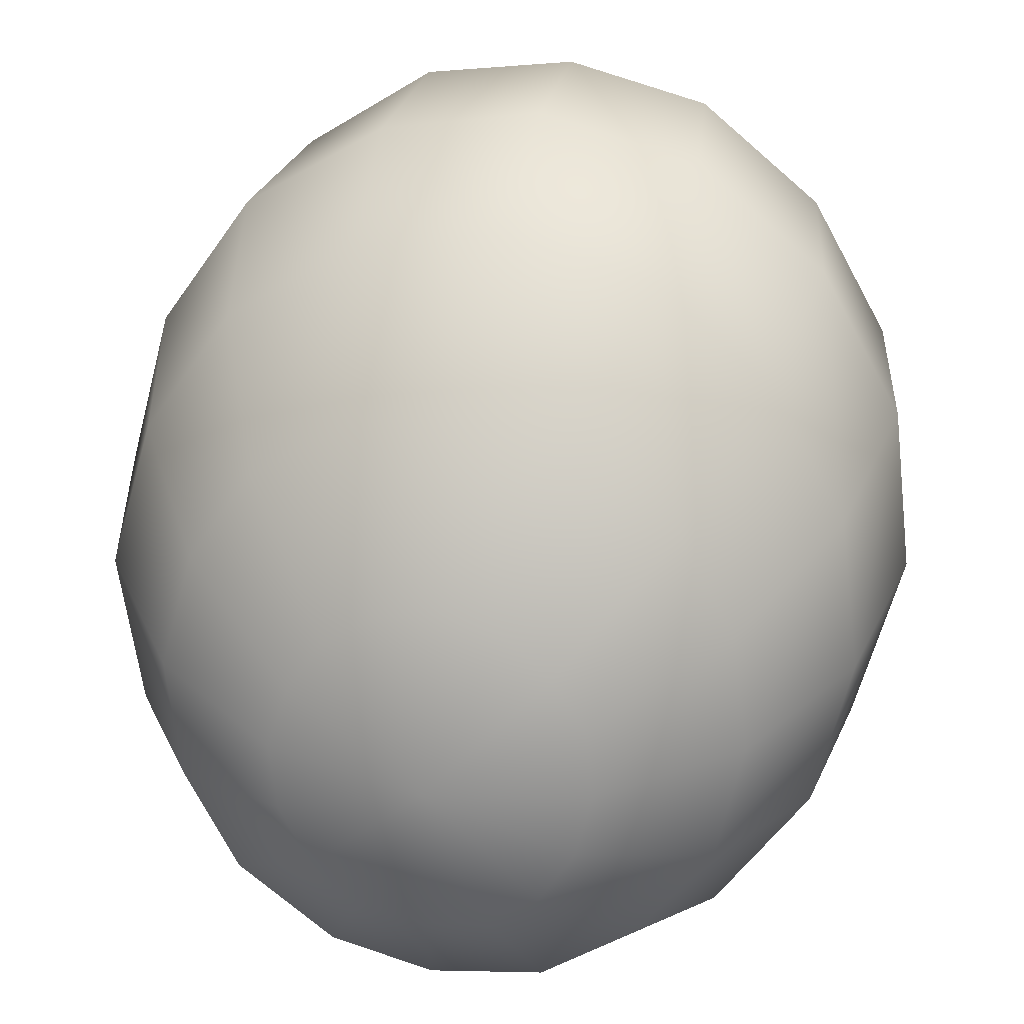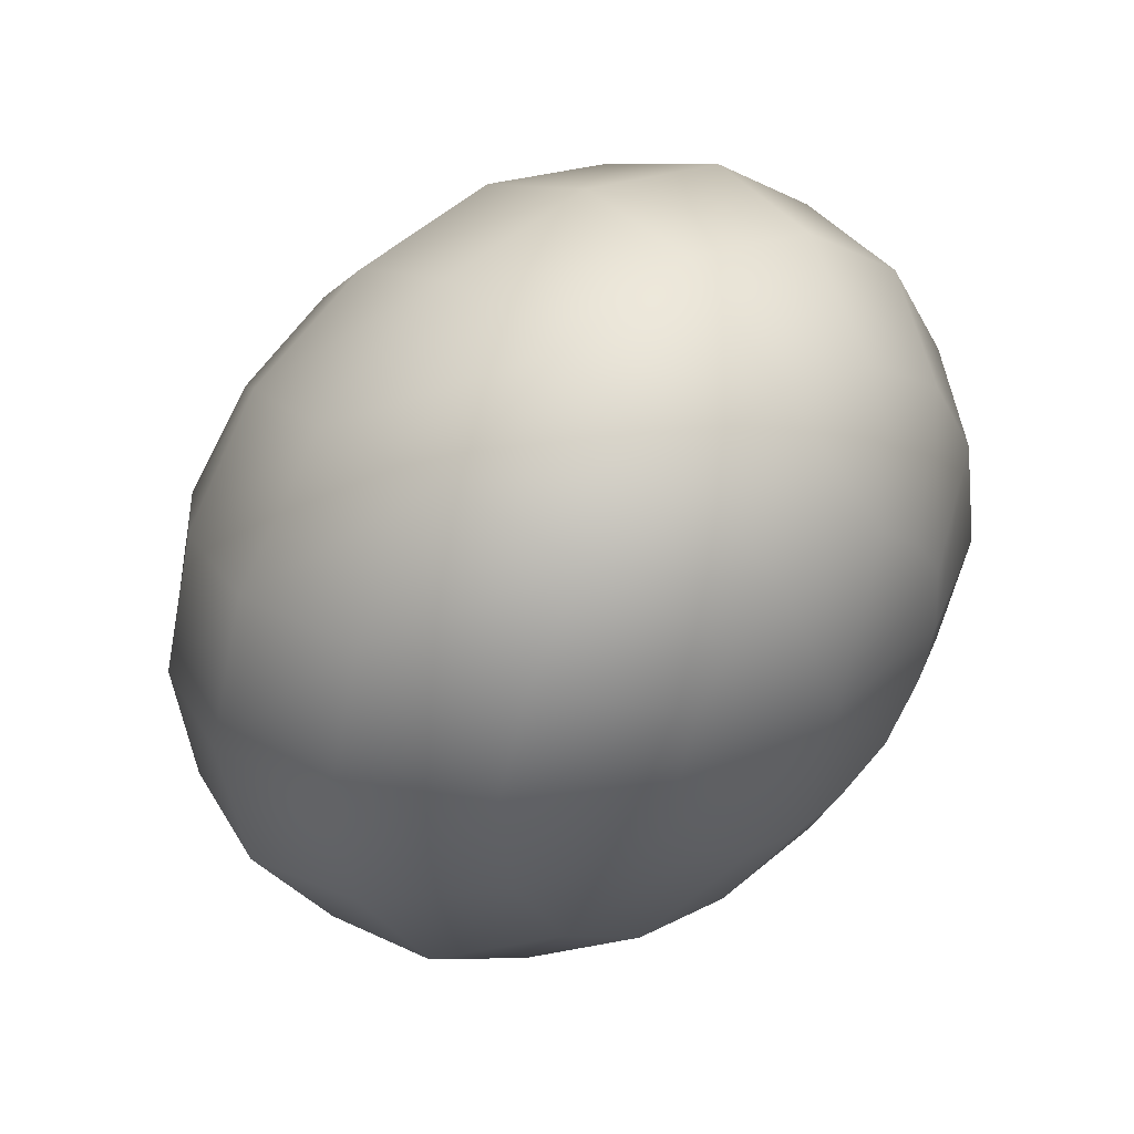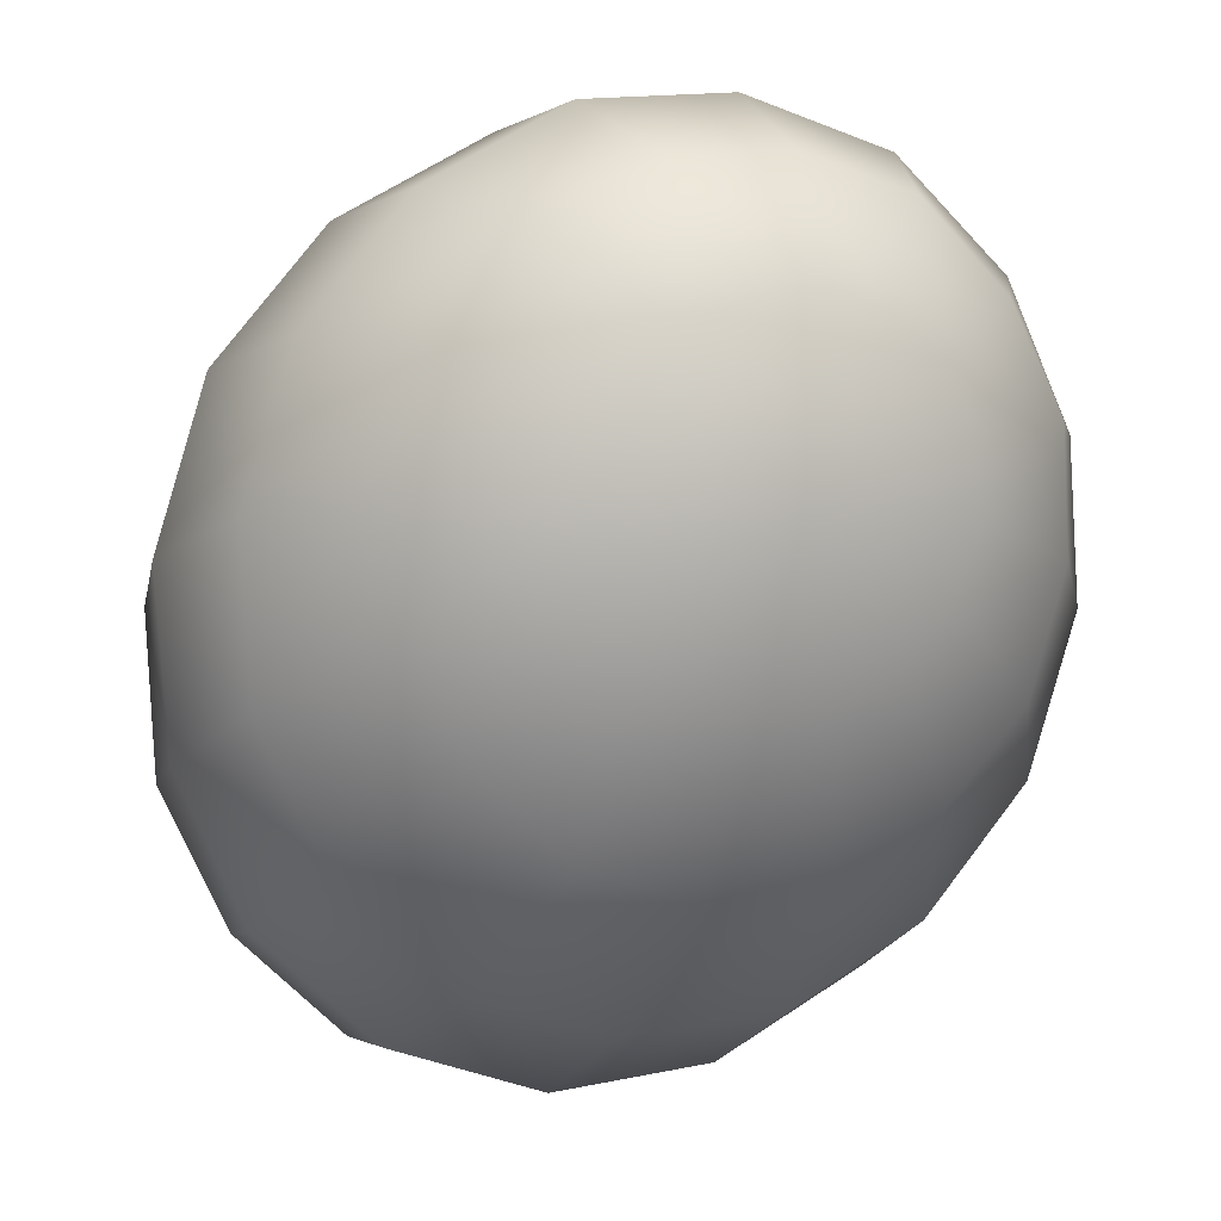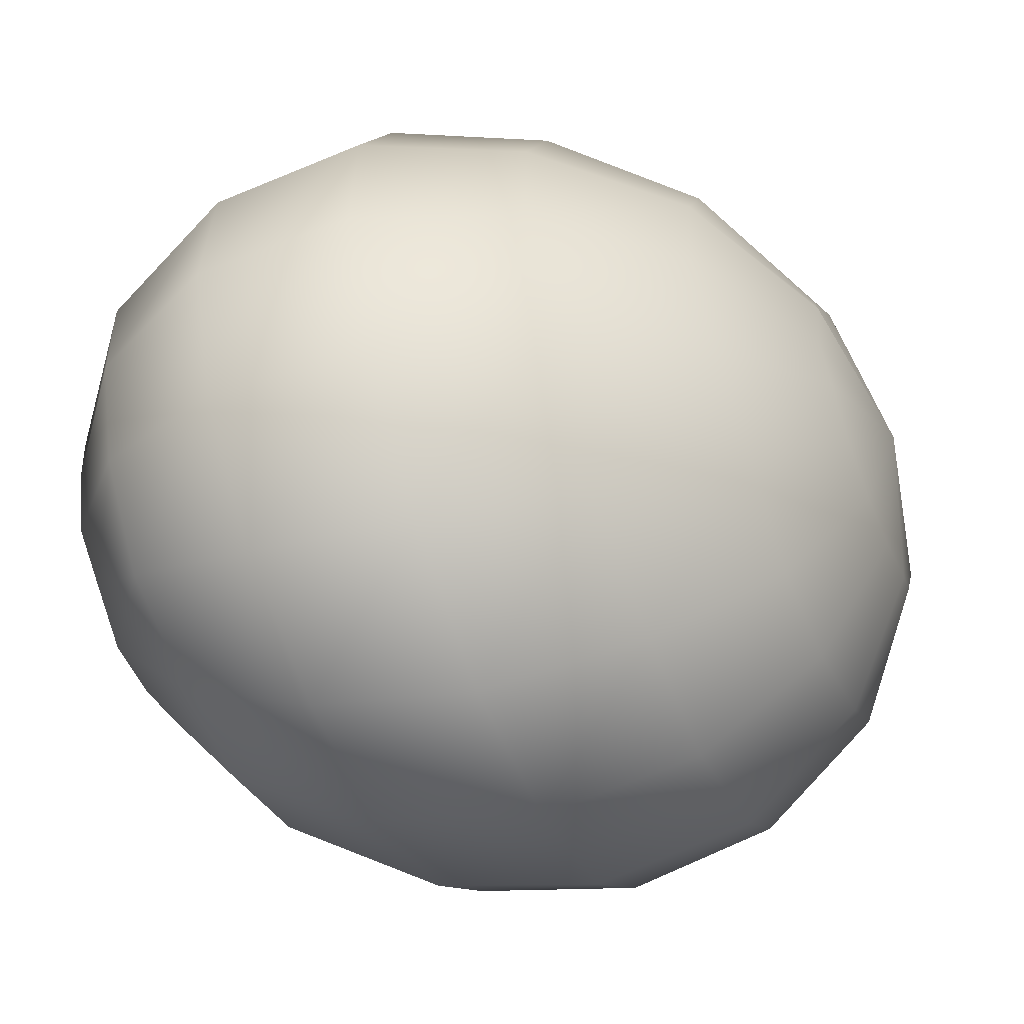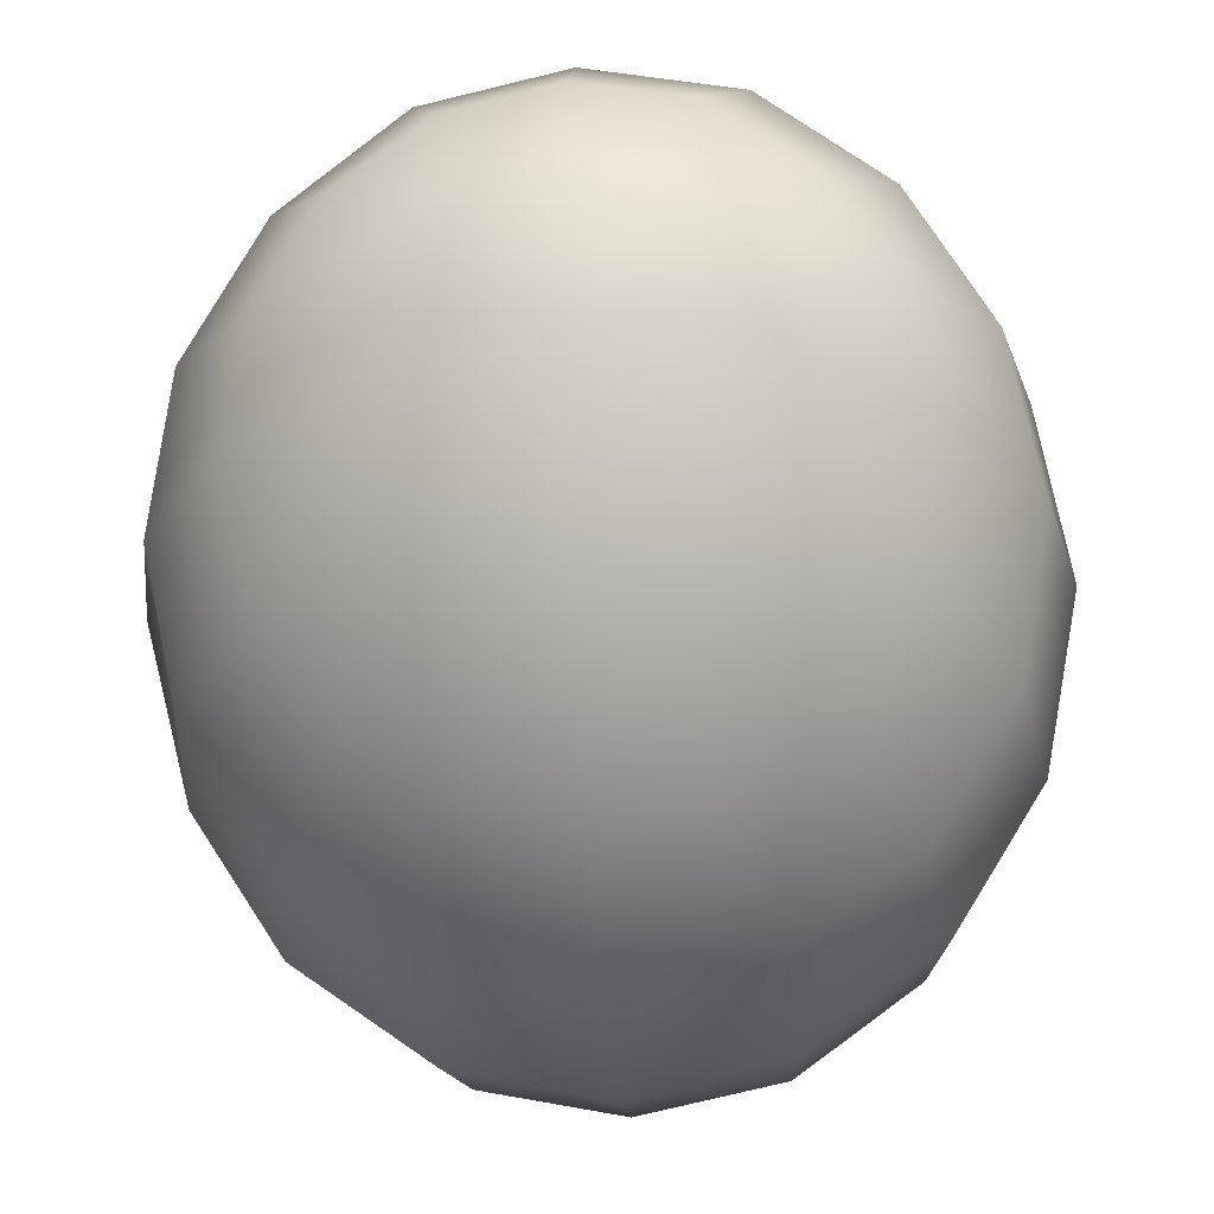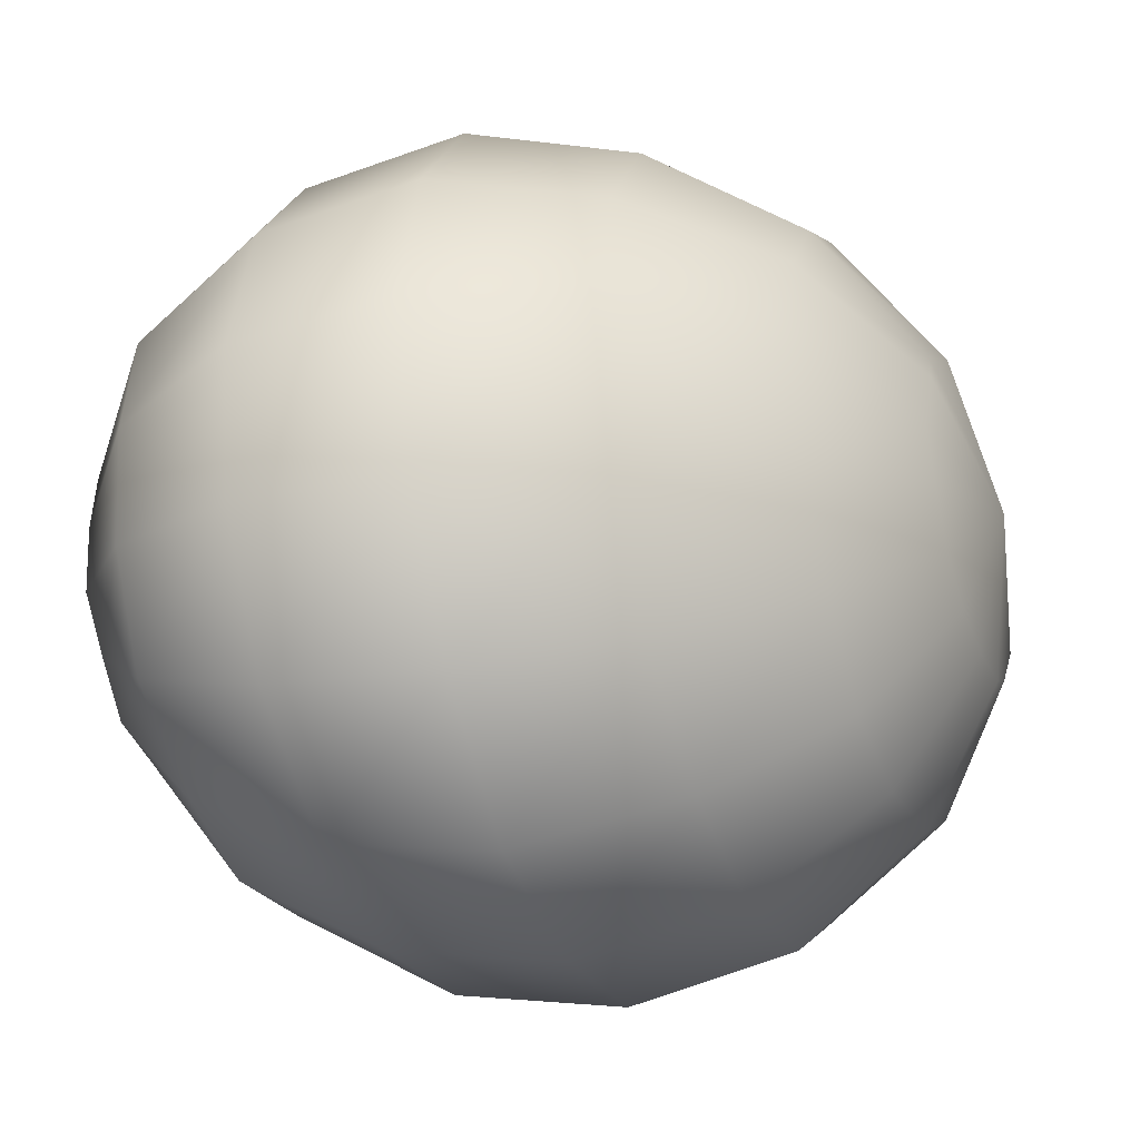
<metadata>
{"format":"obj","ext":"obj","renderer":"f3d","projection":"perspective","resolution":1024,"background":"white","views":[{"elev":41.3,"azim":50.3,"up":"+Y"},{"elev":-50.0,"azim":-154.3,"up":"+Z"},{"elev":-14.1,"azim":-164.4,"up":"+Y"},{"elev":65.6,"azim":-63.4,"up":"+Y"},{"elev":-26.8,"azim":-136.8,"up":"+Y"},{"elev":76.6,"azim":-58.9,"up":"+Y"}]}
</metadata>
<code>
o model_65
v -0.01764 0.0002204 -0.02213
v -0.01853 0.0108 -0.02304
v -0.01496 0.009916 -0.02533
v -0.01005 0.01829 -0.02487
v -0.0163 0.01961 -0.02076
v -0.003795 0.02402 -0.02076
v -0.01183 0.02578 -0.01529
v 0.003349 0.02578 -0.01346
v -0.005581 0.02798 -0.007073
v 0.009599 0.02402 -0.003879
v 0.001563 0.02578 0.001597
v 0.01451 0.01829 0.00616
v 0.00826 0.01961 0.01072
v 0.01719 0.009916 0.01529
v 0.01406 0.0108 0.01757
v 0.01764 0.0002204 0.02213
v 0.01764 0.0002204 0.02213
v 0.02076 0.007712 0.01392
v 0.02076 0.01388 0.003422
v 0.01764 0.0002204 0.02213
v 0.02299 0.004187 0.01301
v 0.02523 0.007712 0.00251
v 0.02478 0.0002204 0.01392
v 0.0279 0.0002204 0.003422
v 0.02478 -0.004187 0.01529
v 0.02835 -0.007712 0.00616
v 0.02389 -0.007712 0.01757
v 0.02612 -0.01388 0.01072
v 0.02165 -0.009916 0.02031
v 0.0221 -0.01829 0.01574
v 0.01853 -0.0108 0.02304
v 0.0163 -0.01961 0.02076
v 0.01496 -0.009916 0.02533
v 0.01049 -0.01829 0.02487
v 0.01183 -0.007712 0.02715
v 0.01764 0.0002204 0.02213
v 0.01764 0.0002204 0.02213
v 0.01764 0.0002204 0.02213
v 0.01764 0.0002204 0.02213
v 0.01764 0.0002204 0.02213
v 0.01764 0.0002204 0.02213
v 0.01764 0.0002204 0.02213
v 0.01764 0.0002204 0.02213
v 0.009153 -0.004187 0.02761
v 0.004242 -0.01388 0.02806
v 0.01764 0.0002204 0.02213
v 0.007813 0.0002204 0.02715
v -0.0002232 -0.007712 0.02898
v -0.002902 0.0002204 0.02806
v 0.007813 0.004187 0.02533
v -0.003348 0.007712 0.02487
v 0.008706 0.007712 0.02304
v -0.001563 0.01388 0.02076
v 0.01094 0.009916 0.02031
v 0.002902 0.01829 0.01574
v 0.01406 0.0108 0.01757
v 0.00826 0.01961 0.01072
v -0.006027 0.02402 0.008442
v 0.001563 0.02578 0.001597
v 0.01764 0.0002204 0.02213
v 0.01764 0.0002204 0.02213
v 0.01764 0.0002204 0.02213
v 0.01764 0.0002204 0.02213
v -0.01138 0.01829 0.01529
v -0.01406 0.009916 0.02076
v -0.01362 0.0002204 0.02487
v -0.01005 -0.009916 0.02578
v -0.003795 -0.01829 0.02487
v 0.003795 -0.02402 0.02076
v 0.01228 -0.02578 0.01529
v 0.01942 -0.02402 0.008442
v 0.02478 -0.01829 0.002053
v 0.02746 -0.009916 -0.003879
v 0.02701 0.0002204 -0.007529
v 0.02344 0.009916 -0.008898
v 0.01719 0.01829 -0.007529
v 0.01183 0.01961 -0.01757
v 0.004242 0.01829 -0.02441
v -0.004241 0.01388 -0.02806
v -0.01183 0.007712 -0.02715
v -0.01764 0.0002204 -0.02213
v 0.01853 0.0108 -0.01894
v -0.01764 0.0002204 -0.02213
v -0.009153 0.004187 -0.02761
v 0.0006697 0.007712 -0.02898
v -0.01764 0.0002204 -0.02213
v -0.007367 0.0002204 -0.02715
v 0.003349 0.0002204 -0.02806
v 0.003795 -0.007712 -0.02487
v -0.007367 -0.004187 -0.02533
v 0.001563 -0.01388 -0.02076
v -0.008706 -0.007712 -0.02304
v -0.002456 -0.01829 -0.01529
v -0.01094 -0.009916 -0.02031
v -0.00826 -0.01961 -0.01027
v -0.01362 -0.0108 -0.01757
v -0.01451 -0.01829 -0.00616
v -0.01719 -0.009916 -0.01529
v -0.02031 -0.01388 -0.002966
v -0.02031 -0.007712 -0.01346
v -0.01764 0.0002204 -0.02213
v -0.01764 0.0002204 -0.02213
v -0.01764 0.0002204 -0.02213
v -0.01764 0.0002204 -0.02213
v -0.01764 0.0002204 -0.02213
v -0.01764 0.0002204 -0.02213
v -0.01764 0.0002204 -0.02213
v -0.02299 -0.004187 -0.01301
v -0.02523 -0.007712 -0.002053
v -0.01764 0.0002204 -0.02213
v -0.02478 0.0002204 -0.01346
v -0.0279 0.0002204 -0.002966
v -0.02835 0.007712 -0.00616
v -0.02478 0.004187 -0.01529
v -0.02612 0.01388 -0.01027
v -0.02389 0.007712 -0.01757
v -0.0221 0.01829 -0.01574
v -0.02121 0.009916 -0.02031
v -0.0163 0.01961 -0.02076
v -0.01853 0.0108 -0.02304
v -0.01764 0.0002204 -0.02213
v -0.01764 0.0002204 -0.02213
v -0.01764 0.0002204 -0.02213
v -0.01764 0.0002204 -0.02213
v -0.01183 0.02578 -0.01529
v -0.01942 0.02402 -0.008442
v -0.02478 0.01829 -0.001597
v -0.02746 0.009916 0.003879
v -0.02701 0.0002204 0.007986
v -0.02344 -0.009916 0.009355
v -0.01719 -0.01829 0.007986
v -0.009599 -0.02402 0.003879
v -0.001116 -0.02578 -0.001597
v 0.006027 -0.02402 -0.008442
v 0.01183 -0.01829 -0.01483
v 0.01451 -0.009916 -0.02076
v 0.01406 0.0002204 -0.02441
v 0.01049 0.009916 -0.02578
v 0.0221 0.0002204 -0.01757
v 0.02255 -0.0108 -0.01301
v 0.01987 -0.01961 -0.007073
v 0.01406 -0.02578 0.0002282
v 0.006027 -0.02798 0.007529
v -0.005581 0.02798 -0.007073
v -0.002902 -0.02578 0.01346
v -0.01138 -0.01961 0.01757
v -0.01808 -0.0108 0.01894
v -0.0221 0.0002204 0.01757
v -0.02255 0.0108 0.01346
v -0.01987 0.01961 0.007529
v -0.01362 0.02578 0.0002282
f 1 2 3
f 2 2 3
f 3 2 4
f 2 5 4
f 4 5 6
f 5 7 6
f 6 7 8
f 7 9 8
f 8 9 10
f 9 11 10
f 10 11 12
f 11 13 12
f 12 13 14
f 13 15 14
f 14 15 16
f 15 16 16
f 16 16 17
f 16 17 17
f 17 17 14
f 17 18 14
f 14 18 12
f 18 19 12
f 12 19 10
f 19 10 10
f 10 10 20
f 10 20 20
f 20 20 18
f 20 21 18
f 18 21 19
f 21 21 19
f 19 21 22
f 21 23 22
f 22 23 24
f 23 25 24
f 24 25 26
f 25 27 26
f 26 27 28
f 27 29 28
f 28 29 30
f 29 31 30
f 30 31 32
f 31 33 32
f 32 33 34
f 33 33 34
f 34 33 35
f 33 36 35
f 35 36 36
f 36 37 36
f 36 37 37
f 37 23 37
f 37 23 21
f 23 21 21
f 21 21 38
f 21 38 38
f 38 38 23
f 38 25 23
f 23 25 25
f 25 39 25
f 25 39 39
f 39 27 39
f 39 27 25
f 27 25 25
f 25 25 40
f 25 40 40
f 40 40 27
f 40 29 27
f 27 29 29
f 29 41 29
f 29 41 41
f 41 31 41
f 41 31 29
f 31 29 29
f 29 29 42
f 29 42 42
f 42 42 31
f 42 33 31
f 31 33 33
f 33 43 33
f 33 43 43
f 43 44 43
f 43 44 35
f 44 45 35
f 35 45 34
f 45 34 34
f 34 34 46
f 34 46 46
f 46 46 44
f 46 47 44
f 44 47 48
f 47 47 48
f 48 47 49
f 47 50 49
f 49 50 51
f 50 52 51
f 51 52 53
f 52 54 53
f 53 54 55
f 54 56 55
f 55 56 55
f 56 57 55
f 55 57 58
f 57 59 58
f 58 59 59
f 59 45 59
f 59 45 45
f 45 44 45
f 45 44 48
f 44 48 48
f 48 48 60
f 48 60 60
f 60 60 47
f 60 50 47
f 47 50 50
f 50 61 50
f 50 61 61
f 61 52 61
f 61 52 50
f 52 50 50
f 50 50 62
f 50 62 62
f 62 62 52
f 62 54 52
f 52 54 54
f 54 63 54
f 54 63 63
f 63 56 63
f 63 56 54
f 56 54 54
f 54 54 58
f 54 58 58
f 58 58 55
f 58 64 55
f 55 64 53
f 64 65 53
f 53 65 51
f 65 66 51
f 51 66 49
f 66 67 49
f 49 67 48
f 67 68 48
f 48 68 45
f 68 69 45
f 45 69 34
f 69 70 34
f 34 70 32
f 70 71 32
f 32 71 30
f 71 72 30
f 30 72 28
f 72 73 28
f 28 73 26
f 73 74 26
f 26 74 24
f 74 75 24
f 24 75 22
f 75 76 22
f 22 76 19
f 76 76 19
f 19 76 10
f 76 76 10
f 10 76 8
f 76 77 8
f 8 77 6
f 77 78 6
f 6 78 4
f 78 79 4
f 4 79 3
f 79 80 3
f 3 80 81
f 80 81 81
f 81 81 76
f 81 76 76
f 76 76 77
f 76 75 77
f 77 75 82
f 75 74 82
f 82 74 74
f 74 78 74
f 74 78 78
f 78 77 78
f 78 77 82
f 77 82 82
f 82 82 83
f 82 83 83
f 83 83 84
f 83 80 84
f 84 80 85
f 80 79 85
f 85 79 79
f 79 86 79
f 79 86 86
f 86 84 86
f 86 84 87
f 84 88 87
f 87 88 87
f 88 89 87
f 87 89 90
f 89 91 90
f 90 91 92
f 91 93 92
f 92 93 94
f 93 95 94
f 94 95 96
f 95 97 96
f 96 97 98
f 97 99 98
f 98 99 98
f 99 100 98
f 98 100 101
f 100 101 101
f 101 101 84
f 101 84 84
f 84 84 88
f 84 85 88
f 88 85 85
f 85 102 85
f 85 102 102
f 102 87 102
f 102 87 90
f 87 90 90
f 90 90 103
f 90 103 103
f 103 103 92
f 103 90 92
f 92 90 90
f 90 104 90
f 90 104 104
f 104 92 104
f 104 92 94
f 92 94 94
f 94 94 105
f 94 105 105
f 105 105 96
f 105 94 96
f 96 94 94
f 94 106 94
f 94 106 106
f 106 96 106
f 106 96 98
f 96 98 98
f 98 98 107
f 98 107 107
f 107 107 108
f 107 100 108
f 108 100 109
f 100 99 109
f 109 99 99
f 99 110 99
f 99 110 110
f 110 108 110
f 110 108 111
f 108 112 111
f 111 112 111
f 112 113 111
f 111 113 114
f 113 115 114
f 114 115 116
f 115 117 116
f 116 117 118
f 117 119 118
f 118 119 118
f 119 120 118
f 118 120 121
f 120 121 121
f 121 121 108
f 121 108 108
f 108 108 112
f 108 109 112
f 112 109 109
f 109 122 109
f 109 122 122
f 122 111 122
f 122 111 114
f 111 114 114
f 114 114 123
f 114 123 123
f 123 123 116
f 123 114 116
f 116 114 114
f 114 124 114
f 114 124 124
f 124 116 124
f 124 116 118
f 116 118 118
f 118 118 119
f 118 119 119
f 119 119 125
f 119 117 125
f 125 117 126
f 117 115 126
f 126 115 127
f 115 113 127
f 127 113 128
f 113 112 128
f 128 112 129
f 112 109 129
f 129 109 130
f 109 99 130
f 130 99 131
f 99 97 131
f 131 97 132
f 97 95 132
f 132 95 133
f 95 93 133
f 133 93 134
f 93 91 134
f 134 91 135
f 91 89 135
f 135 89 136
f 89 88 136
f 136 88 137
f 88 85 137
f 137 85 138
f 85 79 138
f 138 79 138
f 79 78 138
f 138 78 138
f 78 82 138
f 138 82 139
f 82 74 139
f 139 74 139
f 74 73 139
f 139 73 139
f 73 140 139
f 139 140 137
f 140 140 137
f 137 140 136
f 140 141 136
f 136 141 135
f 141 142 135
f 135 142 134
f 142 143 134
f 134 143 133
f 143 133 133
f 133 133 126
f 133 126 126
f 126 126 125
f 126 144 125
f 125 144 144
f 144 138 144
f 144 138 138
f 138 139 138
f 138 139 137
f 139 137 137
f 137 137 73
f 137 73 73
f 73 73 140
f 73 72 140
f 140 72 141
f 72 71 141
f 141 71 142
f 71 70 142
f 142 70 143
f 70 69 143
f 143 69 145
f 69 68 145
f 145 68 146
f 68 67 146
f 146 67 146
f 67 147 146
f 146 147 131
f 147 147 131
f 131 147 130
f 147 148 130
f 130 148 129
f 148 129 129
f 129 129 143
f 129 143 143
f 143 143 133
f 143 145 133
f 133 145 132
f 145 146 132
f 132 146 131
f 146 131 131
f 131 131 67
f 131 67 67
f 67 67 147
f 67 66 147
f 147 66 148
f 66 65 148
f 148 65 149
f 65 64 149
f 149 64 150
f 64 58 150
f 150 58 150
f 58 151 150
f 150 151 127
f 151 151 127
f 127 151 126
f 151 151 126
f 126 151 144
f 151 151 144
f 144 151 59
f 151 58 59
f 59 58 58
f 58 148 58
f 58 148 148
f 148 149 148
f 148 149 129
f 149 149 129
f 129 149 128
f 149 150 128
f 128 150 127

</code>
